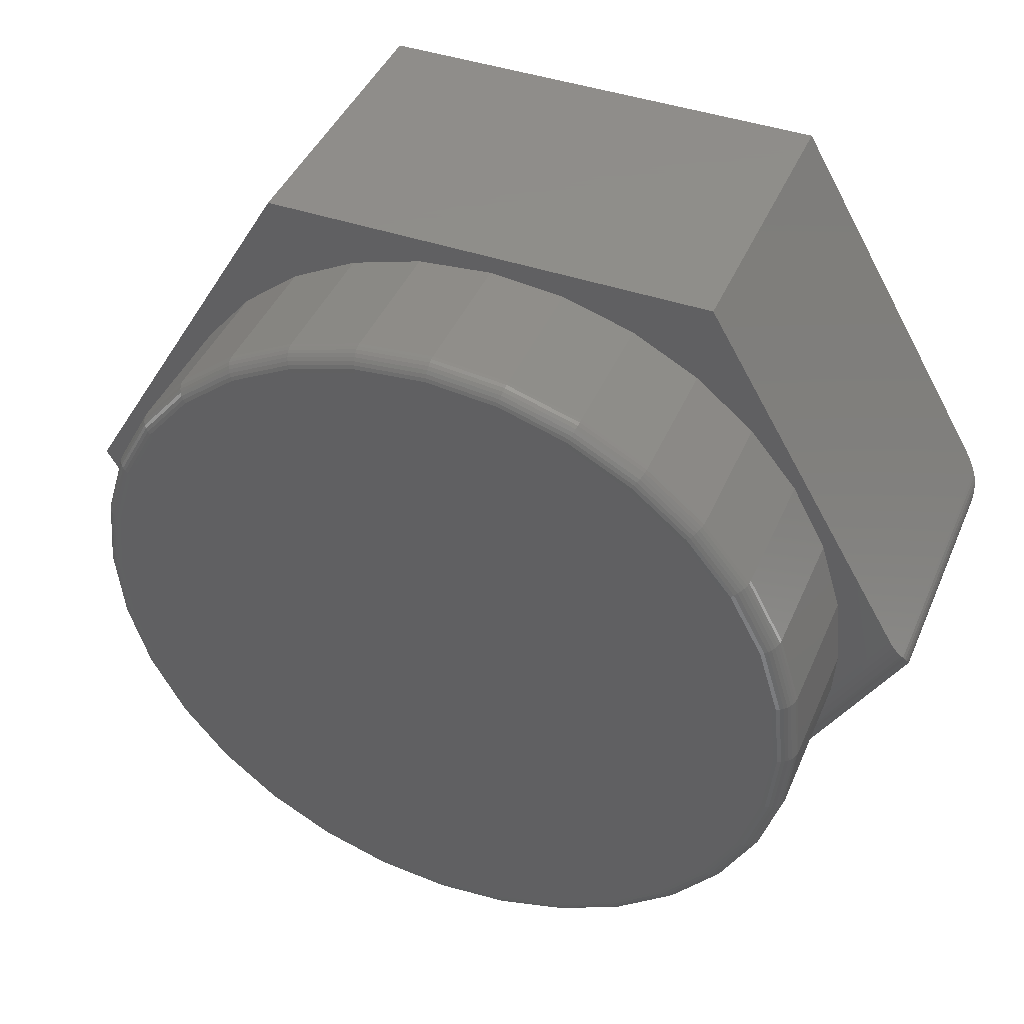
<metadata>
{"format":"stl","ext":"stl","renderer":"f3d","projection":"perspective","resolution":1024,"background":"white","views":[{"elev":42.7,"azim":22.2,"up":"+Y"}]}
</metadata>
<code>
# stl→obj: 391 verts, 778 faces
v -0.1062 0.5656 0.75
v 0.1188 0.5656 0.75
v 0.006332 0.5766 0.75
v 0.227 0.5328 0.75
v -0.2143 0.5328 0.75
v 0.3267 0.4795 0.75
v -0.314 0.4795 0.75
v 0.4141 0.4077 0.75
v -0.4014 0.4077 0.75
v 0.4858 0.3204 0.75
v -0.4731 0.3204 0.75
v 0.5391 0.2207 0.75
v -0.5264 0.2207 0.75
v 0.5719 0.1125 0.75
v -0.5592 0.1125 0.75
v 0.583 -6.771e-16 0.75
v -0.5703 3.03e-16 0.75
v 0.5719 -0.1125 0.75
v -0.5592 -0.1125 0.75
v 0.5391 -0.2207 0.75
v -0.5264 -0.2207 0.75
v 0.4858 -0.3204 0.75
v -0.4731 -0.3204 0.75
v 0.4141 -0.4077 0.75
v -0.4014 -0.4077 0.75
v 0.3267 -0.4795 0.75
v -0.314 -0.4795 0.75
v 0.227 -0.5328 0.75
v -0.2143 -0.5328 0.75
v 0.1188 -0.5656 0.75
v -0.1062 -0.5656 0.75
v 0.006332 -0.5766 0.75
v 0.6025 -0.1186 0.7188
v 0.568 -0.2326 0.7188
v 0.5897 -0.1708 0.5
v 0.5542 -0.2633 0.5
v 0.5118 -0.3377 0.7188
v 0.3441 -0.5054 0.7188
v 0.239 -0.5616 0.7188
v 0.2705 -0.5475 0.5
v 0.1661 -0.5865 0.5
v 0.1249 -0.5962 0.7188
v 0.05625 -0.6058 0.5
v 0.006332 -0.6079 0.7188
v -0.05524 -0.6048 0.5
v -0.1123 -0.5962 0.7188
v -0.1647 -0.5834 0.5
v -0.2263 -0.5616 0.7188
v -0.2683 -0.5423 0.5
v -0.3314 -0.5054 0.7188
v -0.3627 -0.483 0.5
v -0.4235 -0.4298 0.7188
v -0.4448 -0.4075 0.5
v -0.4991 -0.3377 0.7188
v -0.5116 -0.3183 0.5
v -0.5553 -0.2326 0.7188
v -0.561 -0.2183 0.5
v -0.5899 -0.1186 0.7188
v 0.366 -0.49 0.5
v 0.4409 -0.4251 0.5
v 0.4362 -0.4298 0.7188
v 0.6142 0 0.5
v 0.6142 -1.489e-16 0.7188
v 0.6097 -0.07374 0.5
v 0.5042 -0.3488 0.5
v -0.6016 7.444e-17 0.7188
v -0.6016 7.444e-17 0.5
v -0.5913 -0.111 0.5
v -0.5899 0.1186 0.5
v -0.5899 0.1186 0.7188
v -0.5553 0.2326 0.5
v -0.5553 0.2326 0.7188
v -0.4991 0.3377 0.5
v -0.4991 0.3377 0.7188
v -0.4235 0.4298 0.5
v -0.4235 0.4298 0.7188
v -0.3314 0.5054 0.5
v -0.3314 0.5054 0.7188
v -0.2263 0.5616 0.5
v -0.2263 0.5616 0.7188
v -0.1123 0.5962 0.5
v -0.1123 0.5962 0.7188
v 0.006332 0.6079 0.5
v 0.006332 0.6079 0.7188
v 0.1249 0.5962 0.5
v 0.1249 0.5962 0.7188
v 0.239 0.5616 0.5
v 0.239 0.5616 0.7188
v 0.3441 0.5054 0.5
v 0.3441 0.5054 0.7188
v 0.4362 0.4298 0.5
v 0.4362 0.4298 0.7188
v 0.5118 0.3377 0.5
v 0.5118 0.3377 0.7188
v 0.568 0.2326 0.5
v 0.568 0.2326 0.7188
v 0.6025 0.1186 0.5
v 0.6025 0.1186 0.7188
v -0.5764 1.11e-16 0.7494
v -0.5652 0.1137 0.7494
v -0.5823 1.11e-16 0.7476
v -0.571 0.1148 0.7476
v -0.5877 1.665e-16 0.7447
v -0.5763 0.1159 0.7447
v -0.5924 1.665e-16 0.7408
v -0.5809 0.1168 0.7408
v -0.5963 1.665e-16 0.7361
v -0.5847 0.1176 0.7361
v -0.5992 1.11e-16 0.7307
v -0.5875 0.1181 0.7307
v -0.601 1.665e-16 0.7248
v -0.5893 0.1185 0.7248
v 0.5779 0.1137 0.7494
v 0.5891 -1.11e-16 0.7494
v 0.5836 0.1148 0.7476
v 0.5949 -5.551e-17 0.7476
v 0.5889 0.1159 0.7447
v 0.6003 -1.11e-16 0.7447
v 0.5936 0.1168 0.7408
v 0.6051 -1.11e-16 0.7408
v 0.5974 0.1176 0.7361
v 0.609 -1.11e-16 0.7361
v 0.6002 0.1181 0.7307
v 0.6118 -5.551e-17 0.7307
v 0.602 0.1185 0.7248
v 0.6136 -1.11e-16 0.7248
v 0.5447 0.223 0.7494
v 0.5501 0.2252 0.7476
v 0.5551 0.2273 0.7447
v 0.5595 0.2291 0.7408
v 0.5631 0.2306 0.7361
v 0.5658 0.2317 0.7307
v 0.5674 0.2324 0.7248
v 0.4909 0.3238 0.7494
v 0.4957 0.327 0.7476
v 0.5002 0.33 0.7447
v 0.5042 0.3326 0.7408
v 0.5074 0.3348 0.7361
v 0.5098 0.3364 0.7307
v 0.5113 0.3374 0.7248
v 0.4184 0.4121 0.7494
v 0.4225 0.4162 0.7476
v 0.4264 0.42 0.7447
v 0.4297 0.4234 0.7408
v 0.4325 0.4261 0.7361
v 0.4345 0.4282 0.7307
v 0.4358 0.4294 0.7248
v 0.3301 0.4845 0.7494
v 0.3333 0.4894 0.7476
v 0.3363 0.4939 0.7447
v 0.339 0.4978 0.7408
v 0.3411 0.5011 0.7361
v 0.3427 0.5035 0.7307
v 0.3437 0.5049 0.7248
v 0.2293 0.5384 0.7494
v 0.2316 0.5438 0.7476
v 0.2336 0.5488 0.7447
v 0.2355 0.5532 0.7408
v 0.2369 0.5568 0.7361
v 0.2381 0.5594 0.7307
v 0.2387 0.5611 0.7248
v 0.12 0.5715 0.7494
v 0.1212 0.5773 0.7476
v 0.1222 0.5826 0.7447
v 0.1231 0.5872 0.7408
v 0.1239 0.591 0.7361
v 0.1245 0.5939 0.7307
v 0.1248 0.5956 0.7248
v 0.006332 0.5827 0.7494
v 0.006332 0.5886 0.7476
v 0.006332 0.594 0.7447
v 0.006332 0.5987 0.7408
v 0.006332 0.6026 0.7361
v 0.006332 0.6055 0.7307
v 0.006332 0.6073 0.7248
v -0.1074 0.5715 0.7494
v -0.1085 0.5773 0.7476
v -0.1096 0.5826 0.7447
v -0.1105 0.5872 0.7408
v -0.1112 0.591 0.7361
v -0.1118 0.5939 0.7307
v -0.1121 0.5956 0.7248
v -0.2167 0.5384 0.7494
v -0.2189 0.5438 0.7476
v -0.221 0.5488 0.7447
v -0.2228 0.5532 0.7408
v -0.2243 0.5568 0.7361
v -0.2254 0.5594 0.7307
v -0.2261 0.5611 0.7248
v -0.3174 0.4845 0.7494
v -0.3207 0.4894 0.7476
v -0.3237 0.4939 0.7447
v -0.3263 0.4978 0.7408
v -0.3285 0.5011 0.7361
v -0.3301 0.5035 0.7307
v -0.3311 0.5049 0.7248
v -0.4057 0.4121 0.7494
v -0.4099 0.4162 0.7476
v -0.4137 0.42 0.7447
v -0.417 0.4234 0.7408
v -0.4198 0.4261 0.7361
v -0.4218 0.4282 0.7307
v -0.4231 0.4294 0.7248
v -0.4782 0.3238 0.7494
v -0.4831 0.327 0.7476
v -0.4876 0.33 0.7447
v -0.4915 0.3326 0.7408
v -0.4947 0.3348 0.7361
v -0.4971 0.3364 0.7307
v -0.4986 0.3374 0.7248
v -0.5321 0.223 0.7494
v -0.5375 0.2252 0.7476
v -0.5425 0.2273 0.7447
v -0.5468 0.2291 0.7408
v -0.5504 0.2306 0.7361
v -0.5531 0.2317 0.7307
v -0.5547 0.2324 0.7248
v 0.5779 -0.1137 0.7494
v 0.5836 -0.1148 0.7476
v 0.5889 -0.1159 0.7447
v 0.5936 -0.1168 0.7408
v 0.5974 -0.1176 0.7361
v 0.6002 -0.1181 0.7307
v 0.602 -0.1185 0.7248
v -0.5652 -0.1137 0.7494
v -0.571 -0.1148 0.7476
v -0.5763 -0.1159 0.7447
v -0.5809 -0.1168 0.7408
v -0.5847 -0.1176 0.7361
v -0.5875 -0.1181 0.7307
v -0.5893 -0.1185 0.7248
v -0.5321 -0.223 0.7494
v -0.5375 -0.2252 0.7476
v -0.5425 -0.2273 0.7447
v -0.5468 -0.2291 0.7408
v -0.5504 -0.2306 0.7361
v -0.5531 -0.2317 0.7307
v -0.5547 -0.2324 0.7248
v -0.4782 -0.3238 0.7494
v -0.4831 -0.327 0.7476
v -0.4876 -0.33 0.7447
v -0.4915 -0.3326 0.7408
v -0.4947 -0.3348 0.7361
v -0.4971 -0.3364 0.7307
v -0.4986 -0.3374 0.7248
v -0.4057 -0.4121 0.7494
v -0.4099 -0.4162 0.7476
v -0.4137 -0.42 0.7447
v -0.417 -0.4234 0.7408
v -0.4198 -0.4261 0.7361
v -0.4218 -0.4282 0.7307
v -0.4231 -0.4294 0.7248
v -0.3174 -0.4845 0.7494
v -0.3207 -0.4894 0.7476
v -0.3237 -0.4939 0.7447
v -0.3263 -0.4978 0.7408
v -0.3285 -0.5011 0.7361
v -0.3301 -0.5035 0.7307
v -0.3311 -0.5049 0.7248
v -0.2167 -0.5384 0.7494
v -0.2189 -0.5438 0.7476
v -0.221 -0.5488 0.7447
v -0.2228 -0.5532 0.7408
v -0.2243 -0.5568 0.7361
v -0.2254 -0.5594 0.7307
v -0.2261 -0.5611 0.7248
v -0.1074 -0.5715 0.7494
v -0.1085 -0.5773 0.7476
v -0.1096 -0.5826 0.7447
v -0.1105 -0.5872 0.7408
v -0.1112 -0.591 0.7361
v -0.1118 -0.5939 0.7307
v -0.1121 -0.5956 0.7248
v 0.006332 -0.5827 0.7494
v 0.006332 -0.5886 0.7476
v 0.006332 -0.594 0.7447
v 0.006332 -0.5987 0.7408
v 0.006332 -0.6026 0.7361
v 0.006332 -0.6055 0.7307
v 0.006332 -0.6073 0.7248
v 0.12 -0.5715 0.7494
v 0.1212 -0.5773 0.7476
v 0.1222 -0.5826 0.7447
v 0.1231 -0.5872 0.7408
v 0.1239 -0.591 0.7361
v 0.1245 -0.5939 0.7307
v 0.1248 -0.5956 0.7248
v 0.2293 -0.5384 0.7494
v 0.2316 -0.5438 0.7476
v 0.2336 -0.5488 0.7447
v 0.2355 -0.5532 0.7408
v 0.2369 -0.5568 0.7361
v 0.2381 -0.5594 0.7307
v 0.2387 -0.5611 0.7248
v 0.3301 -0.4845 0.7494
v 0.3333 -0.4894 0.7476
v 0.3363 -0.4939 0.7447
v 0.339 -0.4978 0.7408
v 0.3411 -0.5011 0.7361
v 0.3427 -0.5035 0.7307
v 0.3437 -0.5049 0.7248
v 0.4184 -0.4121 0.7494
v 0.4225 -0.4162 0.7476
v 0.4264 -0.42 0.7447
v 0.4297 -0.4234 0.7408
v 0.4325 -0.4261 0.7361
v 0.4345 -0.4282 0.7307
v 0.4358 -0.4294 0.7248
v 0.4909 -0.3238 0.7494
v 0.4957 -0.327 0.7476
v 0.5002 -0.33 0.7447
v 0.5042 -0.3326 0.7408
v 0.5074 -0.3348 0.7361
v 0.5098 -0.3364 0.7307
v 0.5113 -0.3374 0.7248
v 0.5447 -0.223 0.7494
v 0.5501 -0.2252 0.7476
v 0.5551 -0.2273 0.7447
v 0.5595 -0.2291 0.7408
v 0.5631 -0.2306 0.7361
v 0.5658 -0.2317 0.7307
v 0.5674 -0.2324 0.7248
v 0.4879 -0.2819 0.5
v 0.2799 -0.6373 0.5
v -0.7422 0 0.5
v -0.3827 -0.6141 0.5
v 0.6936 0.06959 0.5
v -0.3692 0.6373 0.5
v 0.3613 0.6373 0.5
v -0.378 -0.6207 0.5
v -0.3723 -0.6264 0.5
v -0.3656 -0.631 0.5
v -0.3582 -0.6345 0.5
v -0.3504 -0.6365 0.5
v -0.3423 -0.6373 0.5
v 0.3565 -0.6277 0.4642
v 0.7229 0.006829 0.4709
v 0.35 -0.631 0.4703
v 0.7217 0.01437 0.4769
v 0.343 -0.6337 0.4762
v 0.3355 -0.6357 0.4817
v 0.7197 0.02199 0.4824
v 0.3276 -0.6369 0.4868
v 0.7167 0.02961 0.4875
v 0.321 -0.6373 0.4904
v 0.7136 0.03552 0.491
v 0.7063 0.04802 0.4965
v 0.3051 -0.6373 0.4965
v 0.2927 -0.6373 0.4991
v 0.7 0.05868 0.4991
v 0.3817 -0.6025 0.4297
v 0.7136 -0.03552 0.4297
v 0.3755 -0.6114 0.4406
v 0.7184 -0.0255 0.4408
v 0.3678 -0.6194 0.4514
v 0.7217 -0.0147 0.4517
v 0.7232 -0.0005631 0.4647
v 0.6936 0.06959 0
v 0.2799 -0.6373 0
v -0.3423 -0.6373 0
v -0.3504 -0.6365 0
v -0.3582 -0.6345 0
v -0.3656 -0.631 0
v -0.3723 -0.6264 0
v -0.378 -0.6207 0
v -0.3827 -0.6141 0
v -0.7422 0 0
v -0.3692 0.6373 0
v 0.3613 0.6373 0
v 0.321 -0.6373 0.009632
v 0.3051 -0.6373 0.003463
v 0.2927 -0.6373 0.0008702
v 0.7 0.05868 0.0008701
v 0.7063 0.04802 0.003464
v 0.7136 0.03552 0.009003
v 0.3817 -0.6025 0.07031
v 0.7136 -0.03552 0.07031
v 0.3276 -0.6369 0.01322
v 0.7167 0.02961 0.01254
v 0.7197 0.02199 0.01759
v 0.3355 -0.6357 0.01827
v 0.7217 0.01437 0.02314
v 0.343 -0.6337 0.02379
v 0.7229 0.006827 0.02907
v 0.35 -0.631 0.02966
v 0.7232 -0.0005647 0.03528
v 0.7184 -0.0255 0.05921
v 0.3755 -0.6114 0.0594
v 0.7217 -0.0147 0.04826
v 0.3678 -0.6194 0.04863
v 0.3565 -0.6277 0.03581
f 1 2 3
f 2 1 4
f 4 1 5
f 4 5 6
f 6 5 7
f 6 7 8
f 8 7 9
f 8 9 10
f 10 9 11
f 10 11 12
f 12 11 13
f 12 13 14
f 14 13 15
f 14 15 16
f 16 15 17
f 16 17 18
f 18 17 19
f 18 19 20
f 20 19 21
f 20 21 22
f 22 21 23
f 22 23 24
f 24 23 25
f 24 25 26
f 26 25 27
f 26 27 28
f 28 27 29
f 28 29 30
f 30 29 31
f 30 31 32
f 33 34 35
f 35 34 36
f 36 34 37
f 38 39 40
f 41 40 39
f 39 42 41
f 43 41 42
f 42 44 43
f 45 43 44
f 44 46 45
f 45 46 47
f 47 46 48
f 47 48 49
f 49 48 50
f 49 50 51
f 51 50 52
f 51 52 53
f 53 52 54
f 53 54 55
f 55 54 56
f 55 56 57
f 57 56 58
f 59 60 61
f 59 61 38
f 59 38 40
f 62 63 64
f 64 63 33
f 64 33 35
f 61 60 37
f 37 60 65
f 37 65 36
f 66 67 58
f 58 67 68
f 58 68 57
f 67 66 69
f 69 66 70
f 69 70 71
f 71 70 72
f 71 72 73
f 73 72 74
f 73 74 75
f 75 74 76
f 75 76 77
f 77 76 78
f 77 78 79
f 79 78 80
f 79 80 81
f 81 80 82
f 81 82 83
f 83 82 84
f 83 84 85
f 85 84 86
f 85 86 87
f 87 86 88
f 87 88 89
f 89 88 90
f 89 90 91
f 91 90 92
f 91 92 93
f 93 92 94
f 93 94 95
f 95 94 96
f 95 96 97
f 97 96 98
f 97 98 62
f 62 98 63
f 17 15 99
f 99 15 100
f 99 100 101
f 101 100 102
f 101 102 103
f 103 102 104
f 103 104 105
f 105 104 106
f 105 106 107
f 107 106 108
f 107 108 109
f 109 108 110
f 109 110 111
f 111 110 112
f 111 112 66
f 66 112 70
f 14 16 113
f 113 16 114
f 113 114 115
f 115 114 116
f 115 116 117
f 117 116 118
f 117 118 119
f 119 118 120
f 119 120 121
f 121 120 122
f 121 122 123
f 123 122 124
f 123 124 125
f 125 124 126
f 125 126 98
f 98 126 63
f 12 14 127
f 127 14 113
f 127 113 128
f 128 113 115
f 128 115 129
f 129 115 117
f 129 117 130
f 130 117 119
f 130 119 131
f 131 119 121
f 131 121 132
f 132 121 123
f 132 123 133
f 133 123 125
f 133 125 96
f 96 125 98
f 10 12 134
f 134 12 127
f 134 127 135
f 135 127 128
f 135 128 136
f 136 128 129
f 136 129 137
f 137 129 130
f 137 130 138
f 138 130 131
f 138 131 139
f 139 131 132
f 139 132 140
f 140 132 133
f 140 133 94
f 94 133 96
f 8 10 141
f 141 10 134
f 141 134 142
f 142 134 135
f 142 135 143
f 143 135 136
f 143 136 144
f 144 136 137
f 144 137 145
f 145 137 138
f 145 138 146
f 146 138 139
f 146 139 147
f 147 139 140
f 147 140 92
f 92 140 94
f 6 8 148
f 148 8 141
f 148 141 149
f 149 141 142
f 149 142 150
f 150 142 143
f 150 143 151
f 151 143 144
f 151 144 152
f 152 144 145
f 152 145 153
f 153 145 146
f 153 146 154
f 154 146 147
f 154 147 90
f 90 147 92
f 4 6 155
f 155 6 148
f 155 148 156
f 156 148 149
f 156 149 157
f 157 149 150
f 157 150 158
f 158 150 151
f 158 151 159
f 159 151 152
f 159 152 160
f 160 152 153
f 160 153 161
f 161 153 154
f 161 154 88
f 88 154 90
f 2 4 162
f 162 4 155
f 162 155 163
f 163 155 156
f 163 156 164
f 164 156 157
f 164 157 165
f 165 157 158
f 165 158 166
f 166 158 159
f 166 159 167
f 167 159 160
f 167 160 168
f 168 160 161
f 168 161 86
f 86 161 88
f 3 2 169
f 169 2 162
f 169 162 170
f 170 162 163
f 170 163 171
f 171 163 164
f 171 164 172
f 172 164 165
f 172 165 173
f 173 165 166
f 173 166 174
f 174 166 167
f 174 167 175
f 175 167 168
f 175 168 84
f 84 168 86
f 1 3 176
f 176 3 169
f 176 169 177
f 177 169 170
f 177 170 178
f 178 170 171
f 178 171 179
f 179 171 172
f 179 172 180
f 180 172 173
f 180 173 181
f 181 173 174
f 181 174 182
f 182 174 175
f 182 175 82
f 82 175 84
f 5 1 183
f 183 1 176
f 183 176 184
f 184 176 177
f 184 177 185
f 185 177 178
f 185 178 186
f 186 178 179
f 186 179 187
f 187 179 180
f 187 180 188
f 188 180 181
f 188 181 189
f 189 181 182
f 189 182 80
f 80 182 82
f 7 5 190
f 190 5 183
f 190 183 191
f 191 183 184
f 191 184 192
f 192 184 185
f 192 185 193
f 193 185 186
f 193 186 194
f 194 186 187
f 194 187 195
f 195 187 188
f 195 188 196
f 196 188 189
f 196 189 78
f 78 189 80
f 9 7 197
f 197 7 190
f 197 190 198
f 198 190 191
f 198 191 199
f 199 191 192
f 199 192 200
f 200 192 193
f 200 193 201
f 201 193 194
f 201 194 202
f 202 194 195
f 202 195 203
f 203 195 196
f 203 196 76
f 76 196 78
f 11 9 204
f 204 9 197
f 204 197 205
f 205 197 198
f 205 198 206
f 206 198 199
f 206 199 207
f 207 199 200
f 207 200 208
f 208 200 201
f 208 201 209
f 209 201 202
f 209 202 210
f 210 202 203
f 210 203 74
f 74 203 76
f 13 11 211
f 211 11 204
f 211 204 212
f 212 204 205
f 212 205 213
f 213 205 206
f 213 206 214
f 214 206 207
f 214 207 215
f 215 207 208
f 215 208 216
f 216 208 209
f 216 209 217
f 217 209 210
f 217 210 72
f 72 210 74
f 15 13 100
f 100 13 211
f 100 211 102
f 102 211 212
f 102 212 104
f 104 212 213
f 104 213 106
f 106 213 214
f 106 214 108
f 108 214 215
f 108 215 110
f 110 215 216
f 110 216 112
f 112 216 217
f 112 217 70
f 70 217 72
f 16 18 114
f 114 18 218
f 114 218 116
f 116 218 219
f 116 219 118
f 118 219 220
f 118 220 120
f 120 220 221
f 120 221 122
f 122 221 222
f 122 222 124
f 124 222 223
f 124 223 126
f 126 223 224
f 126 224 63
f 63 224 33
f 19 17 225
f 225 17 99
f 225 99 226
f 226 99 101
f 226 101 227
f 227 101 103
f 227 103 228
f 228 103 105
f 228 105 229
f 229 105 107
f 229 107 230
f 230 107 109
f 230 109 231
f 231 109 111
f 231 111 58
f 58 111 66
f 21 19 232
f 232 19 225
f 232 225 233
f 233 225 226
f 233 226 234
f 234 226 227
f 234 227 235
f 235 227 228
f 235 228 236
f 236 228 229
f 236 229 237
f 237 229 230
f 237 230 238
f 238 230 231
f 238 231 56
f 56 231 58
f 23 21 239
f 239 21 232
f 239 232 240
f 240 232 233
f 240 233 241
f 241 233 234
f 241 234 242
f 242 234 235
f 242 235 243
f 243 235 236
f 243 236 244
f 244 236 237
f 244 237 245
f 245 237 238
f 245 238 54
f 54 238 56
f 25 23 246
f 246 23 239
f 246 239 247
f 247 239 240
f 247 240 248
f 248 240 241
f 248 241 249
f 249 241 242
f 249 242 250
f 250 242 243
f 250 243 251
f 251 243 244
f 251 244 252
f 252 244 245
f 252 245 52
f 52 245 54
f 27 25 253
f 253 25 246
f 253 246 254
f 254 246 247
f 254 247 255
f 255 247 248
f 255 248 256
f 256 248 249
f 256 249 257
f 257 249 250
f 257 250 258
f 258 250 251
f 258 251 259
f 259 251 252
f 259 252 50
f 50 252 52
f 29 27 260
f 260 27 253
f 260 253 261
f 261 253 254
f 261 254 262
f 262 254 255
f 262 255 263
f 263 255 256
f 263 256 264
f 264 256 257
f 264 257 265
f 265 257 258
f 265 258 266
f 266 258 259
f 266 259 48
f 48 259 50
f 31 29 267
f 267 29 260
f 267 260 268
f 268 260 261
f 268 261 269
f 269 261 262
f 269 262 270
f 270 262 263
f 270 263 271
f 271 263 264
f 271 264 272
f 272 264 265
f 272 265 273
f 273 265 266
f 273 266 46
f 46 266 48
f 32 31 274
f 274 31 267
f 274 267 275
f 275 267 268
f 275 268 276
f 276 268 269
f 276 269 277
f 277 269 270
f 277 270 278
f 278 270 271
f 278 271 279
f 279 271 272
f 279 272 280
f 280 272 273
f 280 273 44
f 44 273 46
f 30 32 281
f 281 32 274
f 281 274 282
f 282 274 275
f 282 275 283
f 283 275 276
f 283 276 284
f 284 276 277
f 284 277 285
f 285 277 278
f 285 278 286
f 286 278 279
f 286 279 287
f 287 279 280
f 287 280 42
f 42 280 44
f 28 30 288
f 288 30 281
f 288 281 289
f 289 281 282
f 289 282 290
f 290 282 283
f 290 283 291
f 291 283 284
f 291 284 292
f 292 284 285
f 292 285 293
f 293 285 286
f 293 286 294
f 294 286 287
f 294 287 39
f 39 287 42
f 26 28 295
f 295 28 288
f 295 288 296
f 296 288 289
f 296 289 297
f 297 289 290
f 297 290 298
f 298 290 291
f 298 291 299
f 299 291 292
f 299 292 300
f 300 292 293
f 300 293 301
f 301 293 294
f 301 294 38
f 38 294 39
f 24 26 302
f 302 26 295
f 302 295 303
f 303 295 296
f 303 296 304
f 304 296 297
f 304 297 305
f 305 297 298
f 305 298 306
f 306 298 299
f 306 299 307
f 307 299 300
f 307 300 308
f 308 300 301
f 308 301 61
f 61 301 38
f 22 24 309
f 309 24 302
f 309 302 310
f 310 302 303
f 310 303 311
f 311 303 304
f 311 304 312
f 312 304 305
f 312 305 313
f 313 305 306
f 313 306 314
f 314 306 307
f 314 307 315
f 315 307 308
f 315 308 37
f 37 308 61
f 20 22 316
f 316 22 309
f 316 309 317
f 317 309 310
f 317 310 318
f 318 310 311
f 318 311 319
f 319 311 312
f 319 312 320
f 320 312 313
f 320 313 321
f 321 313 314
f 321 314 322
f 322 314 315
f 322 315 34
f 34 315 37
f 18 20 218
f 218 20 316
f 218 316 219
f 219 316 317
f 219 317 220
f 220 317 318
f 220 318 221
f 221 318 319
f 221 319 222
f 222 319 320
f 222 320 223
f 223 320 321
f 223 321 224
f 224 321 322
f 224 322 33
f 33 322 34
f 323 64 35
f 323 35 36
f 323 36 65
f 323 65 60
f 323 60 59
f 324 59 40
f 324 40 41
f 324 41 43
f 325 326 55
f 325 55 57
f 325 57 68
f 325 68 67
f 325 67 69
f 325 69 71
f 325 71 73
f 327 93 95
f 327 95 97
f 327 97 62
f 327 62 64
f 328 325 73
f 328 73 75
f 328 75 77
f 328 77 79
f 328 79 81
f 328 81 83
f 328 83 329
f 326 330 43
f 326 43 45
f 326 45 47
f 326 47 49
f 326 49 51
f 326 51 53
f 326 53 55
f 43 330 331
f 43 331 332
f 43 332 333
f 43 333 334
f 43 334 335
f 43 335 324
f 329 83 85
f 329 85 87
f 329 87 89
f 329 89 91
f 329 91 93
f 329 93 327
f 336 337 338
f 338 337 339
f 338 339 340
f 341 340 339
f 339 342 341
f 343 341 342
f 342 344 343
f 345 343 344
f 346 347 348
f 346 348 345
f 346 345 344
f 349 348 347
f 349 347 350
f 349 350 327
f 349 327 64
f 349 64 323
f 349 323 59
f 349 59 324
f 351 352 353
f 353 352 354
f 353 354 355
f 355 354 356
f 355 356 336
f 336 356 357
f 336 357 337
f 358 359 360
f 358 360 361
f 358 361 362
f 358 362 363
f 358 363 364
f 358 364 365
f 358 365 366
f 358 366 367
f 358 367 368
f 358 368 369
f 370 345 371
f 371 345 348
f 371 348 372
f 372 348 349
f 372 349 359
f 359 349 324
f 359 324 360
f 360 324 335
f 325 367 326
f 326 367 366
f 360 335 361
f 361 335 334
f 361 334 362
f 362 334 333
f 362 333 363
f 363 333 332
f 363 332 364
f 364 332 331
f 364 331 365
f 365 331 330
f 365 330 366
f 366 330 326
f 369 329 358
f 358 329 327
f 358 327 373
f 373 327 350
f 373 350 374
f 374 350 347
f 374 347 375
f 375 347 346
f 351 376 352
f 352 376 377
f 378 379 380
f 378 380 381
f 381 380 382
f 381 382 383
f 383 382 384
f 383 384 385
f 385 384 386
f 370 371 375
f 370 375 379
f 370 379 378
f 359 358 372
f 372 358 373
f 372 373 371
f 371 373 374
f 371 374 375
f 377 376 387
f 387 376 388
f 387 388 389
f 389 388 390
f 389 390 386
f 386 390 391
f 386 391 385
f 375 344 379
f 375 346 344
f 379 344 342
f 379 342 380
f 380 342 339
f 380 339 382
f 382 339 337
f 382 337 384
f 384 337 357
f 352 377 354
f 354 377 387
f 354 387 356
f 356 387 389
f 356 389 357
f 357 389 386
f 357 386 384
f 345 378 343
f 345 370 378
f 391 338 385
f 385 338 340
f 385 340 383
f 383 340 341
f 383 341 381
f 381 341 343
f 381 343 378
f 376 351 388
f 388 351 353
f 388 353 390
f 390 353 355
f 390 355 391
f 391 355 336
f 391 336 338
f 328 368 325
f 325 368 367
f 329 369 328
f 328 369 368

</code>
